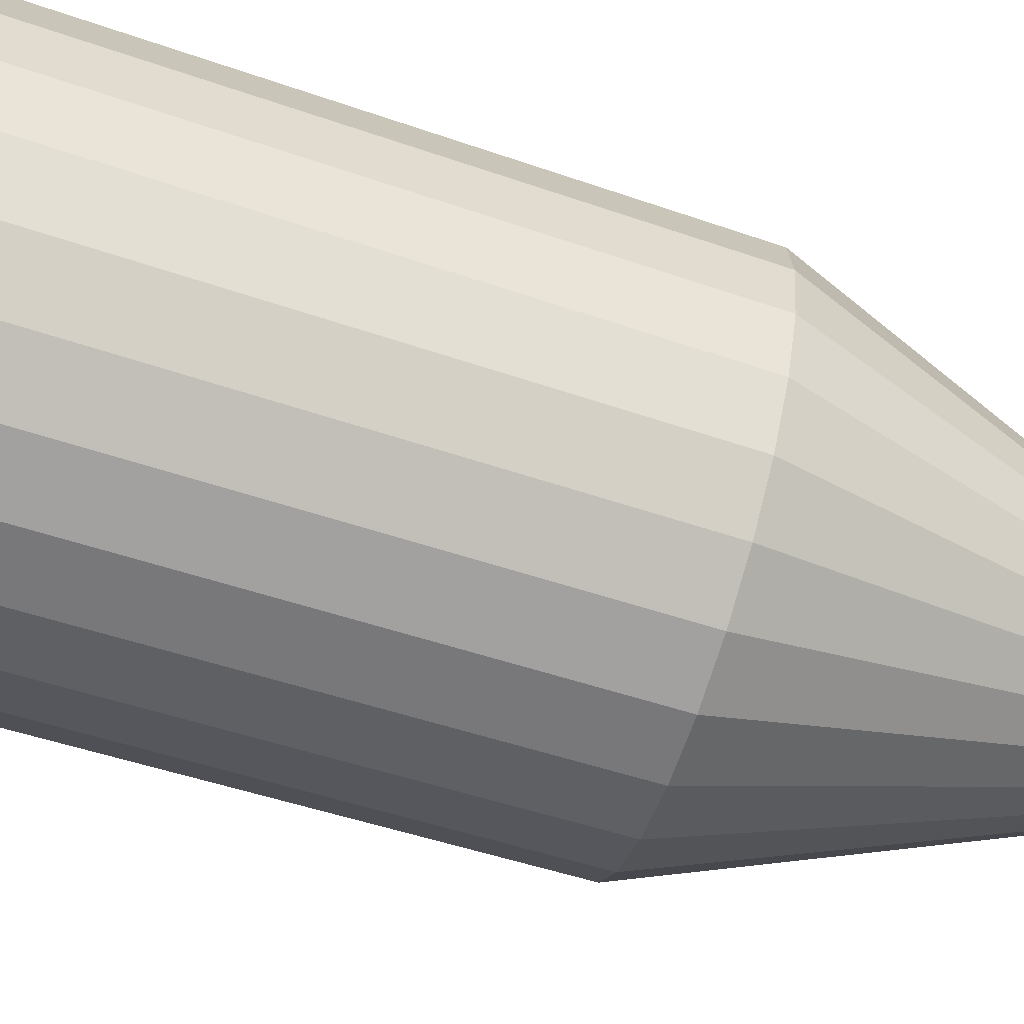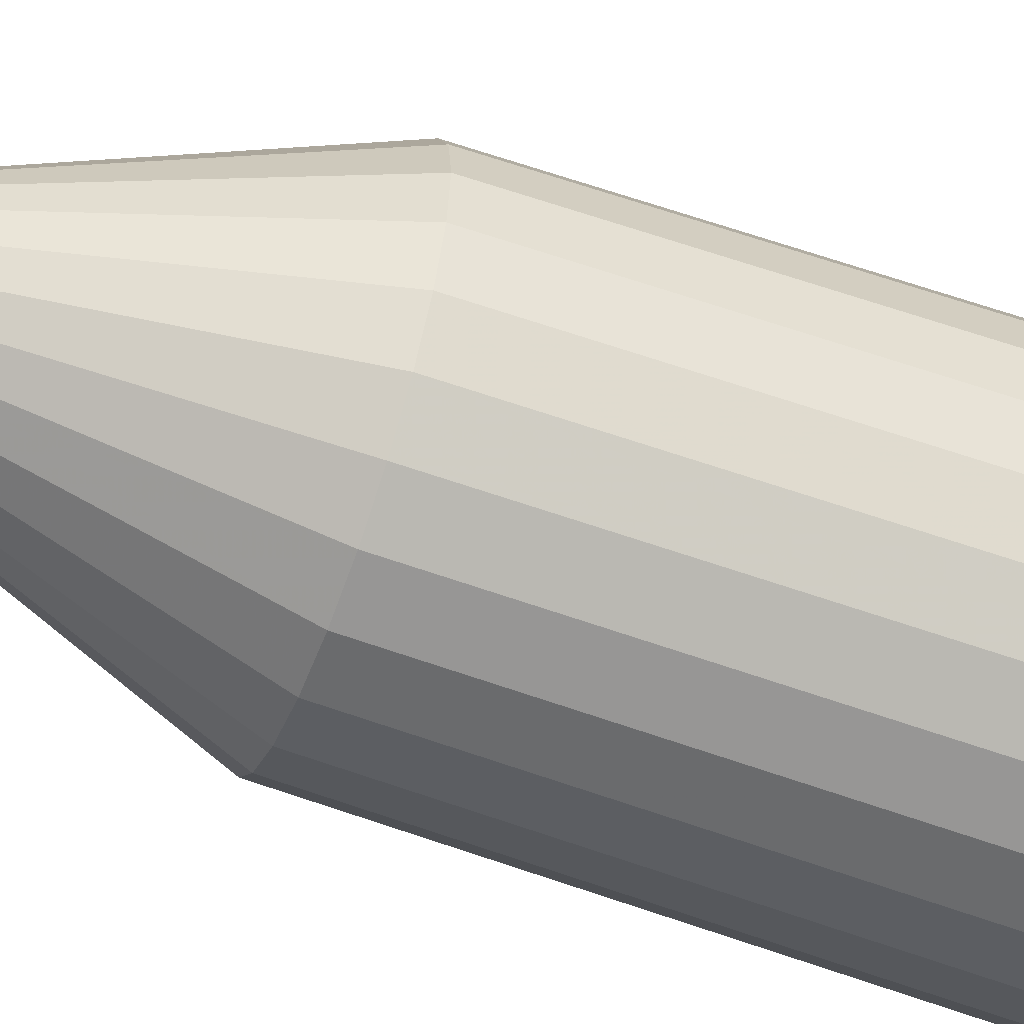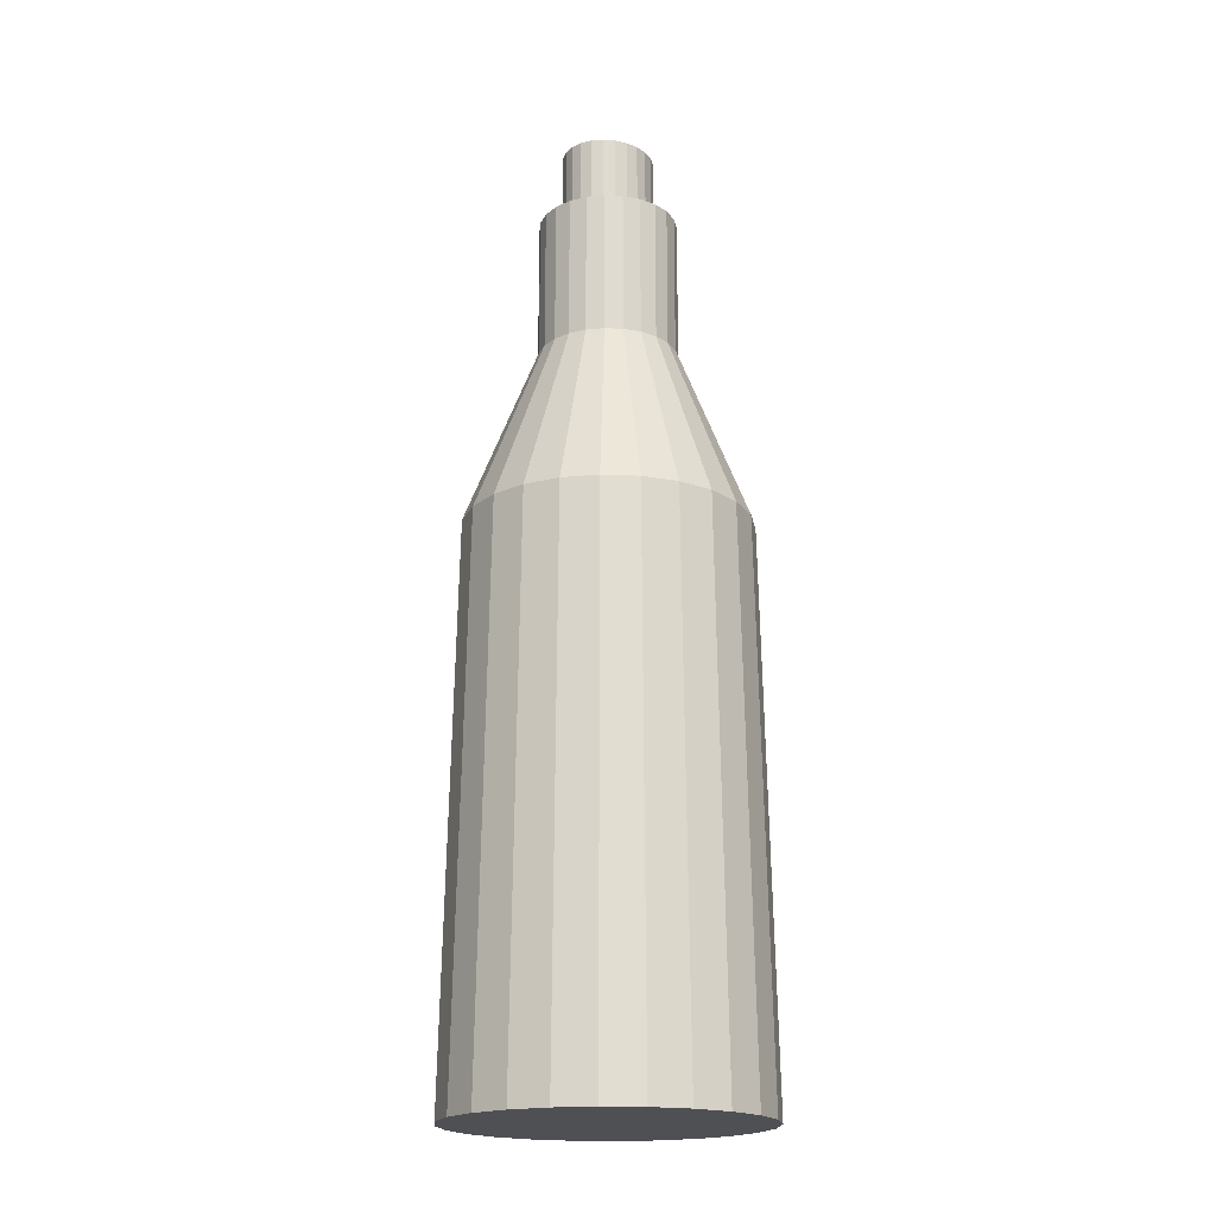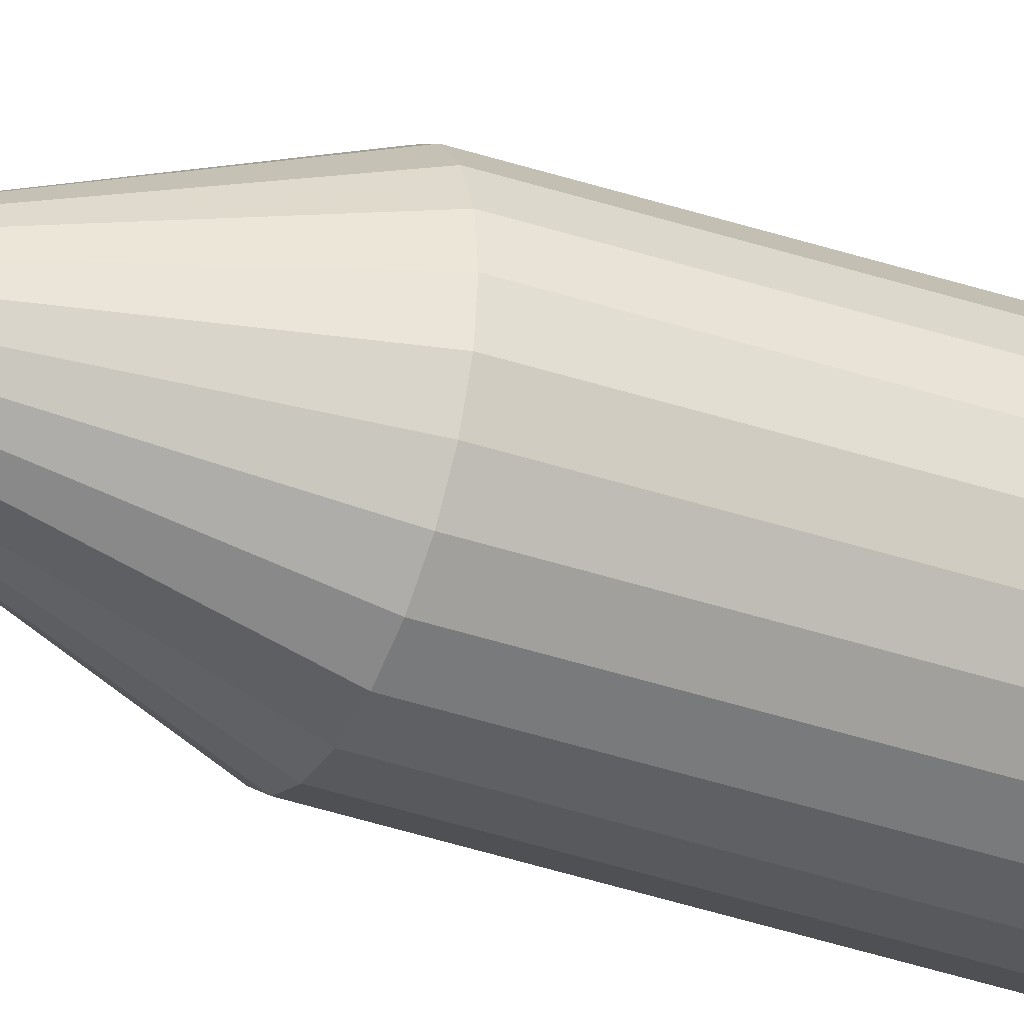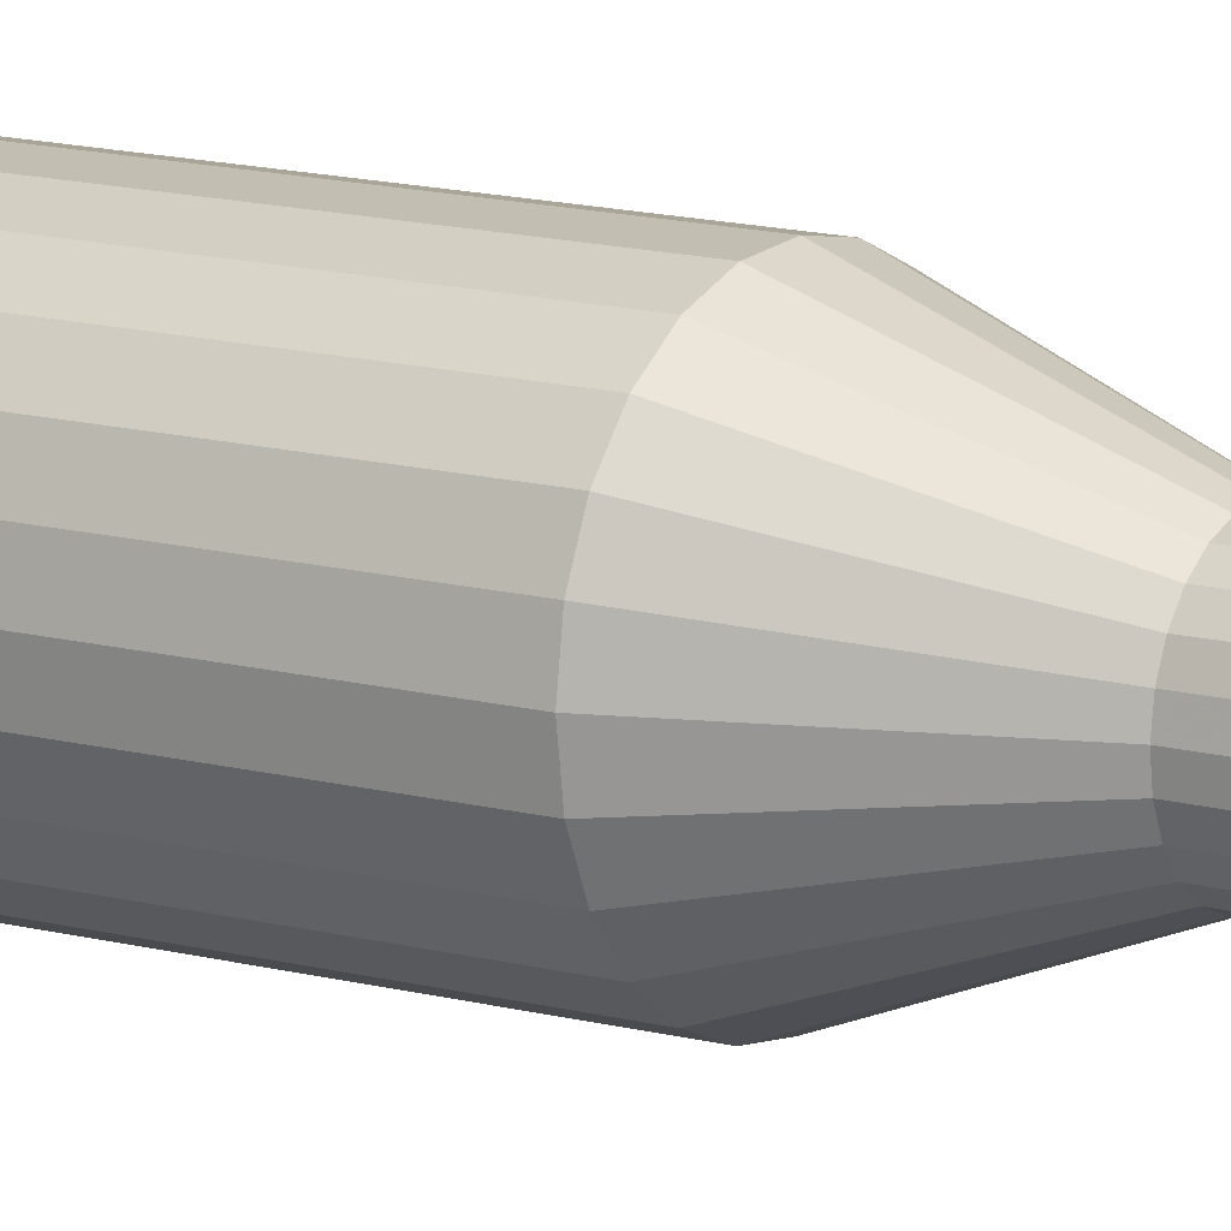
<metadata>
{"format":"obj","ext":"obj","renderer":"f3d","projection":"perspective","resolution":1024,"background":"white","views":[{"elev":-65.1,"azim":72.2,"up":"+Z"},{"elev":-60.3,"azim":-110.0,"up":"+Z"},{"elev":-19.1,"azim":-57.1,"up":"+Y"},{"elev":-36.4,"azim":-114.1,"up":"+Z"},{"elev":11.4,"azim":125.8,"up":"+Z"}]}
</metadata>
<code>
o mesh1_mesh1-geometry
v 0.1405 -0.4557 0.03766
v 0.1405 -0.4557 -0.03766
v 0.1455 -0.4557 -6.538e-07
v 0.126 -0.4557 0.07275
v 0.13 0.07412 -0.03484
v 0.1346 0.07412 -6.538e-07
v 0.1166 0.07412 0.06731
v 0.126 -0.4557 -0.07275
v 0.1166 0.07412 -0.06731
v 0.13 0.07412 0.03484
v 0.09519 0.07412 0.09519
v 0.1029 -0.4557 0.1029
v 0.06374 0.2471 -0.01708
v 0.05715 0.2471 -0.03299
v 0.06374 0.2471 0.01708
v 0.05715 0.2471 0.03299
v 0.04666 0.2471 0.04666
v 0.1029 -0.4557 -0.1029
v 0.09519 0.07412 -0.09519
v 0.06599 0.2471 -6.538e-07
v 0.04666 0.2471 -0.04666
v 0.07275 -0.4557 0.126
v 0.06731 0.07412 0.1166
v 0.06599 0.3843 -6.538e-07
v 0.06374 0.3843 -0.01708
v 0.05715 0.3843 -0.03299
v 0.06374 0.3843 0.01708
v 0.05715 0.3843 0.03299
v 0.04666 0.3843 0.04666
v 0.03299 0.2471 0.05715
v 0.07275 -0.4557 -0.126
v 0.06731 0.07412 -0.1166
v 0.03299 0.2471 -0.05715
v 0.04666 0.3843 -0.04666
v 0.03766 -0.4557 0.1405
v 0.03484 0.07412 0.13
v 0.03299 0.3843 -0.05715
v 0.04859 0.3843 -6.538e-07
v 0.03299 0.3843 0.05715
v 0.01708 0.2471 0.06374
v 0.03766 -0.4557 -0.1405
v 0.03484 0.07412 -0.13
v 0.01708 0.2471 -0.06374
v 0.01708 0.3843 -0.06374
v 0.04214 0.3843 -0.02113
v 0.04695 0.3843 0.01093
v 0.04214 0.3843 0.02113
v 9.8e-07 -0.4557 0.1455
v 9.8e-07 0.07412 0.1346
v 9.8e-07 -0.4557 -0.1455
v 0.02451 0.3843 -0.03659
v 0.04695 0.3843 -0.01093
v 0.03448 0.3843 -0.02988
v 0.04695 0.4557 0.01093
v 0.03448 0.3843 0.02988
v 0.01708 0.3843 0.06374
v 9.8e-07 0.2471 0.06599
v 9.8e-07 0.07412 -0.1346
v 9.8e-07 0.2471 -0.06599
v 9.8e-07 0.3843 -0.06599
v 0.01289 0.3843 -0.04081
v 0.04695 0.4557 -0.01093
v 0.04214 0.4557 -0.02113
v 0.04859 0.4557 -6.538e-07
v 0.04214 0.4557 0.02113
v 0.03448 0.4557 0.02988
v 0.02451 0.3843 0.03659
v -0.03766 -0.4557 0.1405
v -0.03484 0.07412 0.13
v -0.03484 0.07412 -0.13
v 0.02451 0.4557 -0.03659
v 0.01289 0.4557 -0.04081
v 0.03448 0.4557 -0.02988
v 0.01289 0.3843 0.04081
v 9.8e-07 0.3843 0.06599
v -0.03766 -0.4557 -0.1405
v -0.01708 0.2471 0.06374
v -0.01708 0.2471 -0.06374
v -0.01708 0.3843 -0.06374
v 0.0004246 0.3843 -0.04225
v 0.0004246 0.4557 -0.04225
v 0.02451 0.4557 0.03659
v -0.07275 -0.4557 0.126
v -0.07275 -0.4557 -0.126
v -0.06731 0.07412 0.1166
v -0.06731 0.07412 -0.1166
v -0.03299 0.2471 -0.05715
v -0.01204 0.3843 -0.04081
v 0.01289 0.4557 0.04081
v 0.0004246 0.3843 0.04225
v -0.01708 0.3843 0.06374
v -0.03299 0.2471 0.05715
v -0.03299 0.3843 -0.05715
v -0.02366 0.3843 -0.03659
v -0.01204 0.4557 -0.04081
v 0.0004246 0.4557 0.04225
v -0.01204 0.3843 0.04081
v -0.1029 -0.4557 0.1029
v -0.09519 0.07412 -0.09519
v -0.09519 0.07412 0.09519
v -0.04666 0.2471 -0.04666
v -0.04666 0.3843 -0.04666
v -0.02366 0.4557 -0.03659
v -0.01204 0.4557 0.04081
v -0.02366 0.3843 0.03659
v -0.03299 0.3843 0.05715
v -0.1029 -0.4557 -0.1029
v -0.04666 0.2471 0.04666
v -0.03363 0.3843 -0.02988
v -0.03363 0.4557 -0.02988
v -0.126 -0.4557 0.07275
v -0.126 -0.4557 -0.07275
v -0.1166 0.07412 -0.06731
v -0.1166 0.07412 0.06731
v -0.05715 0.2471 -0.03299
v -0.04129 0.3843 -0.02113
v -0.02366 0.4557 0.03659
v -0.03363 0.3843 0.02988
v -0.04666 0.3843 0.04666
v -0.05715 0.2471 0.03299
v -0.05715 0.3843 -0.03299
v -0.0461 0.3843 -0.01093
v -0.03363 0.4557 0.02988
v -0.05715 0.3843 0.03299
v -0.1405 -0.4557 0.03766
v -0.1405 -0.4557 -0.03766
v -0.13 0.07412 -0.03484
v -0.13 0.07412 0.03484
v -0.06374 0.2471 -0.01708
v -0.04774 0.3843 -6.538e-07
v -0.04129 0.4557 -0.02113
v -0.04129 0.4557 0.02113
v -0.04129 0.3843 0.02113
v -0.06374 0.3843 0.01708
v -0.06374 0.2471 0.01708
v -0.06374 0.3843 -0.01708
v -0.0461 0.4557 -0.01093
v -0.0461 0.3843 0.01093
v -0.1346 0.07412 -6.538e-07
v -0.1455 -0.4557 -6.538e-07
v -0.06599 0.2471 -6.538e-07
v -0.04774 0.4557 -6.538e-07
v -0.0461 0.4557 0.01093
v -0.06599 0.3843 -6.538e-07
f 25 27 24
f 24 27 25
f 27 25 26
f 26 25 27
f 28 26 34
f 34 26 28
f 27 26 28
f 28 26 27
f 38 29 28
f 28 29 38
f 45 34 37
f 37 34 45
f 28 34 38
f 38 34 28
f 29 38 46
f 46 38 29
f 29 47 39
f 39 47 29
f 51 37 44
f 44 37 51
f 52 34 45
f 45 34 52
f 45 37 53
f 53 37 45
f 38 34 52
f 52 34 38
f 29 46 47
f 47 46 29
f 39 47 55
f 55 47 39
f 53 37 51
f 51 37 53
f 51 44 61
f 61 44 51
f 39 55 67
f 67 55 39
f 39 67 56
f 56 67 39
f 61 44 60
f 60 44 61
f 56 67 74
f 74 67 56
f 61 60 80
f 80 60 61
f 56 74 75
f 75 74 56
f 88 60 79
f 79 60 88
f 80 60 88
f 88 60 80
f 75 74 90
f 90 74 75
f 88 79 94
f 94 79 88
f 75 90 97
f 97 90 75
f 75 97 91
f 91 97 75
f 94 79 93
f 93 79 94
f 91 97 105
f 105 97 91
f 109 93 102
f 102 93 109
f 94 93 109
f 109 93 94
f 91 105 106
f 106 105 91
f 109 102 116
f 116 102 109
f 106 105 118
f 118 105 106
f 116 102 122
f 122 102 116
f 106 118 119
f 119 118 106
f 130 102 121
f 121 102 130
f 122 102 130
f 130 102 122
f 119 118 133
f 133 118 119
f 119 130 124
f 124 130 119
f 124 130 121
f 121 130 124
f 119 133 138
f 138 133 119
f 119 138 130
f 130 138 119
f 124 136 134
f 134 136 124
f 124 121 136
f 136 121 124
f 134 136 144
f 144 136 134
f 1 2 3
f 2 1 4
f 3 2 1
f 4 1 2
f 5 3 2
f 2 3 5
f 6 1 3
f 3 1 6
f 1 7 4
f 4 7 1
f 2 4 8
f 8 4 2
f 3 5 6
f 6 5 3
f 2 9 5
f 5 9 2
f 1 6 10
f 10 6 1
f 7 1 10
f 10 1 7
f 11 4 7
f 7 4 11
f 8 4 12
f 12 4 8
f 9 2 8
f 8 2 9
f 13 6 5
f 5 6 13
f 14 5 9
f 9 5 14
f 6 15 10
f 10 15 6
f 10 16 7
f 7 16 10
f 4 11 12
f 12 11 4
f 7 17 11
f 11 17 7
f 8 12 18
f 18 12 8
f 8 19 9
f 9 19 8
f 6 13 20
f 20 13 6
f 5 14 13
f 13 14 5
f 9 21 14
f 14 21 9
f 15 6 20
f 20 6 15
f 16 10 15
f 15 10 16
f 17 7 16
f 16 7 17
f 11 22 12
f 12 22 11
f 17 23 11
f 11 23 17
f 18 12 22
f 22 12 18
f 19 8 18
f 18 8 19
f 21 9 19
f 19 9 21
f 13 24 20
f 20 24 13
f 14 25 13
f 13 25 14
f 21 26 14
f 14 26 21
f 20 27 15
f 15 27 20
f 15 28 16
f 16 28 15
f 16 29 17
f 17 29 16
f 22 11 23
f 23 11 22
f 23 17 30
f 30 17 23
f 18 22 31
f 31 22 18
f 18 32 19
f 19 32 18
f 19 33 21
f 21 33 19
f 24 13 25
f 25 13 24
f 27 20 24
f 24 20 27
f 25 14 26
f 26 14 25
f 26 21 34
f 34 21 26
f 28 15 27
f 27 15 28
f 29 16 28
f 28 16 29
f 29 30 17
f 17 30 29
f 23 35 22
f 22 35 23
f 30 36 23
f 23 36 30
f 31 22 35
f 35 22 31
f 32 18 31
f 31 18 32
f 33 19 32
f 32 19 33
f 37 21 33
f 33 21 37
f 21 37 34
f 34 37 21
f 30 29 39
f 39 29 30
f 35 23 36
f 36 23 35
f 36 30 40
f 40 30 36
f 31 35 41
f 41 35 31
f 31 42 32
f 32 42 31
f 32 43 33
f 33 43 32
f 33 44 37
f 37 44 33
f 39 40 30
f 30 40 39
f 36 48 35
f 35 48 36
f 40 49 36
f 36 49 40
f 41 35 50
f 50 35 41
f 42 31 41
f 41 31 42
f 43 32 42
f 42 32 43
f 44 33 43
f 43 33 44
f 40 39 56
f 56 39 40
f 48 36 49
f 49 36 48
f 50 35 48
f 48 35 50
f 49 40 57
f 57 40 49
f 58 41 50
f 50 41 58
f 41 58 42
f 42 58 41
f 42 59 43
f 43 59 42
f 43 60 44
f 44 60 43
f 56 57 40
f 40 57 56
f 49 68 48
f 48 68 49
f 50 48 68
f 68 48 50
f 57 69 49
f 49 69 57
f 50 70 58
f 58 70 50
f 59 42 58
f 58 42 59
f 60 43 59
f 59 43 60
f 57 56 75
f 75 56 57
f 68 49 69
f 69 49 68
f 50 68 76
f 76 68 50
f 69 57 77
f 77 57 69
f 70 50 76
f 76 50 70
f 78 58 70
f 70 58 78
f 58 78 59
f 59 78 58
f 59 79 60
f 60 79 59
f 75 77 57
f 57 77 75
f 69 83 68
f 68 83 69
f 76 68 84
f 84 68 76
f 77 85 69
f 69 85 77
f 76 86 70
f 70 86 76
f 70 87 78
f 78 87 70
f 79 59 78
f 78 59 79
f 77 75 91
f 91 75 77
f 83 69 85
f 85 69 83
f 84 68 83
f 83 68 84
f 86 76 84
f 84 76 86
f 85 77 92
f 92 77 85
f 87 70 86
f 86 70 87
f 93 78 87
f 87 78 93
f 78 93 79
f 79 93 78
f 91 92 77
f 77 92 91
f 85 98 83
f 83 98 85
f 84 83 98
f 98 83 84
f 84 99 86
f 86 99 84
f 92 100 85
f 85 100 92
f 86 101 87
f 87 101 86
f 87 102 93
f 93 102 87
f 92 91 106
f 106 91 92
f 98 85 100
f 100 85 98
f 84 98 107
f 107 98 84
f 99 84 107
f 107 84 99
f 101 86 99
f 99 86 101
f 100 92 108
f 108 92 100
f 102 87 101
f 101 87 102
f 106 108 92
f 92 108 106
f 100 111 98
f 98 111 100
f 107 98 111
f 111 98 107
f 112 99 107
f 107 99 112
f 113 101 99
f 99 101 113
f 108 114 100
f 100 114 108
f 115 102 101
f 101 102 115
f 108 106 119
f 119 106 108
f 111 100 114
f 114 100 111
f 107 111 112
f 112 111 107
f 99 112 113
f 113 112 99
f 101 113 115
f 115 113 101
f 114 108 120
f 120 108 114
f 102 115 121
f 121 115 102
f 124 108 119
f 119 108 124
f 114 125 111
f 111 125 114
f 112 111 125
f 125 111 112
f 126 113 112
f 112 113 126
f 127 115 113
f 113 115 127
f 108 124 120
f 120 124 108
f 120 128 114
f 114 128 120
f 129 121 115
f 115 121 129
f 125 114 128
f 128 114 125
f 112 125 126
f 126 125 112
f 113 126 127
f 127 126 113
f 115 127 129
f 129 127 115
f 134 120 124
f 124 120 134
f 128 120 135
f 135 120 128
f 121 129 136
f 136 129 121
f 139 125 128
f 128 125 139
f 126 125 140
f 140 125 126
f 140 127 126
f 126 127 140
f 139 129 127
f 127 129 139
f 120 134 135
f 135 134 120
f 135 139 128
f 128 139 135
f 141 136 129
f 129 136 141
f 125 139 140
f 140 139 125
f 127 140 139
f 139 140 127
f 129 139 141
f 141 139 129
f 144 135 134
f 134 135 144
f 139 135 141
f 141 135 139
f 136 141 144
f 144 141 136
f 135 144 141
f 141 144 135
f 62 54 64
f 64 54 62
f 54 63 65
f 65 63 54
f 54 62 63
f 63 62 54
f 65 63 73
f 73 63 65
f 65 73 66
f 66 73 65
f 66 73 71
f 71 73 66
f 82 71 72
f 72 71 82
f 89 72 81
f 81 72 89
f 66 71 82
f 82 71 66
f 82 72 89
f 89 72 82
f 89 81 96
f 96 81 89
f 104 81 95
f 95 81 104
f 96 81 104
f 104 81 96
f 104 95 103
f 103 95 104
f 117 103 110
f 110 103 117
f 104 103 117
f 117 103 104
f 117 110 123
f 123 110 117
f 123 110 132
f 132 110 123
f 132 110 131
f 131 110 132
f 132 131 137
f 137 131 132
f 143 137 142
f 142 137 143
f 132 137 143
f 143 137 132
f 38 54 46
f 46 54 38
f 45 62 52
f 52 62 45
f 53 63 45
f 45 63 53
f 52 64 38
f 38 64 52
f 54 38 64
f 64 38 54
f 65 46 54
f 54 46 65
f 46 65 47
f 47 65 46
f 47 66 55
f 55 66 47
f 71 53 51
f 51 53 71
f 72 51 61
f 61 51 72
f 62 45 63
f 63 45 62
f 64 52 62
f 62 52 64
f 63 53 73
f 73 53 63
f 66 47 65
f 65 47 66
f 66 67 55
f 55 67 66
f 53 71 73
f 73 71 53
f 51 72 71
f 71 72 51
f 61 81 72
f 72 81 61
f 67 66 82
f 82 66 67
f 82 74 67
f 67 74 82
f 81 61 80
f 80 61 81
f 74 82 89
f 89 82 74
f 95 80 88
f 88 80 95
f 80 95 81
f 81 95 80
f 89 90 74
f 74 90 89
f 103 88 94
f 94 88 103
f 88 103 95
f 95 103 88
f 90 89 96
f 96 89 90
f 96 97 90
f 90 97 96
f 94 110 103
f 103 110 94
f 97 96 104
f 104 96 97
f 104 105 97
f 97 105 104
f 110 94 109
f 109 94 110
f 105 104 117
f 117 104 105
f 116 110 109
f 109 110 116
f 117 118 105
f 105 118 117
f 122 131 116
f 116 131 122
f 110 116 131
f 131 116 110
f 118 117 123
f 123 117 118
f 130 137 122
f 122 137 130
f 131 122 137
f 137 122 131
f 132 118 123
f 123 118 132
f 118 132 133
f 133 132 118
f 137 130 142
f 142 130 137
f 143 133 132
f 132 133 143
f 133 143 138
f 138 143 133
f 138 142 130
f 130 142 138
f 142 138 143
f 143 138 142

</code>
